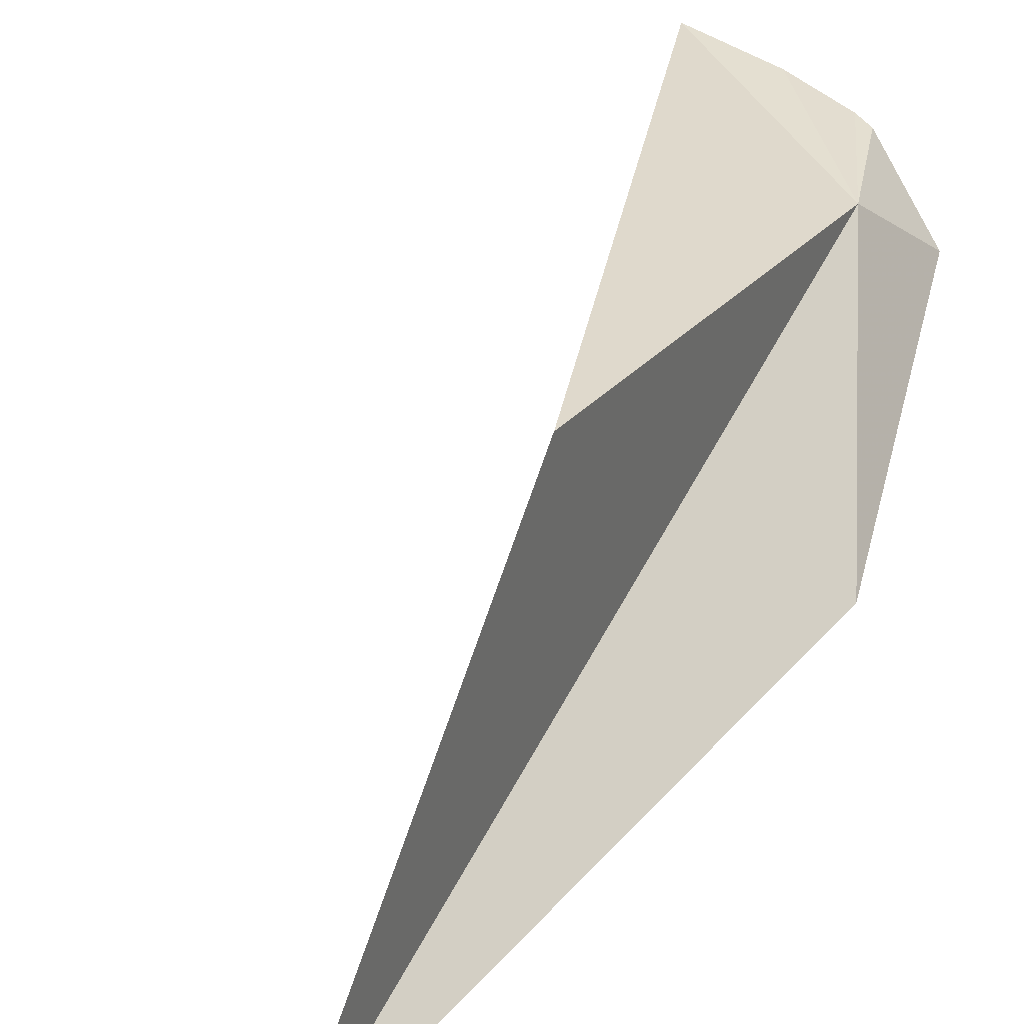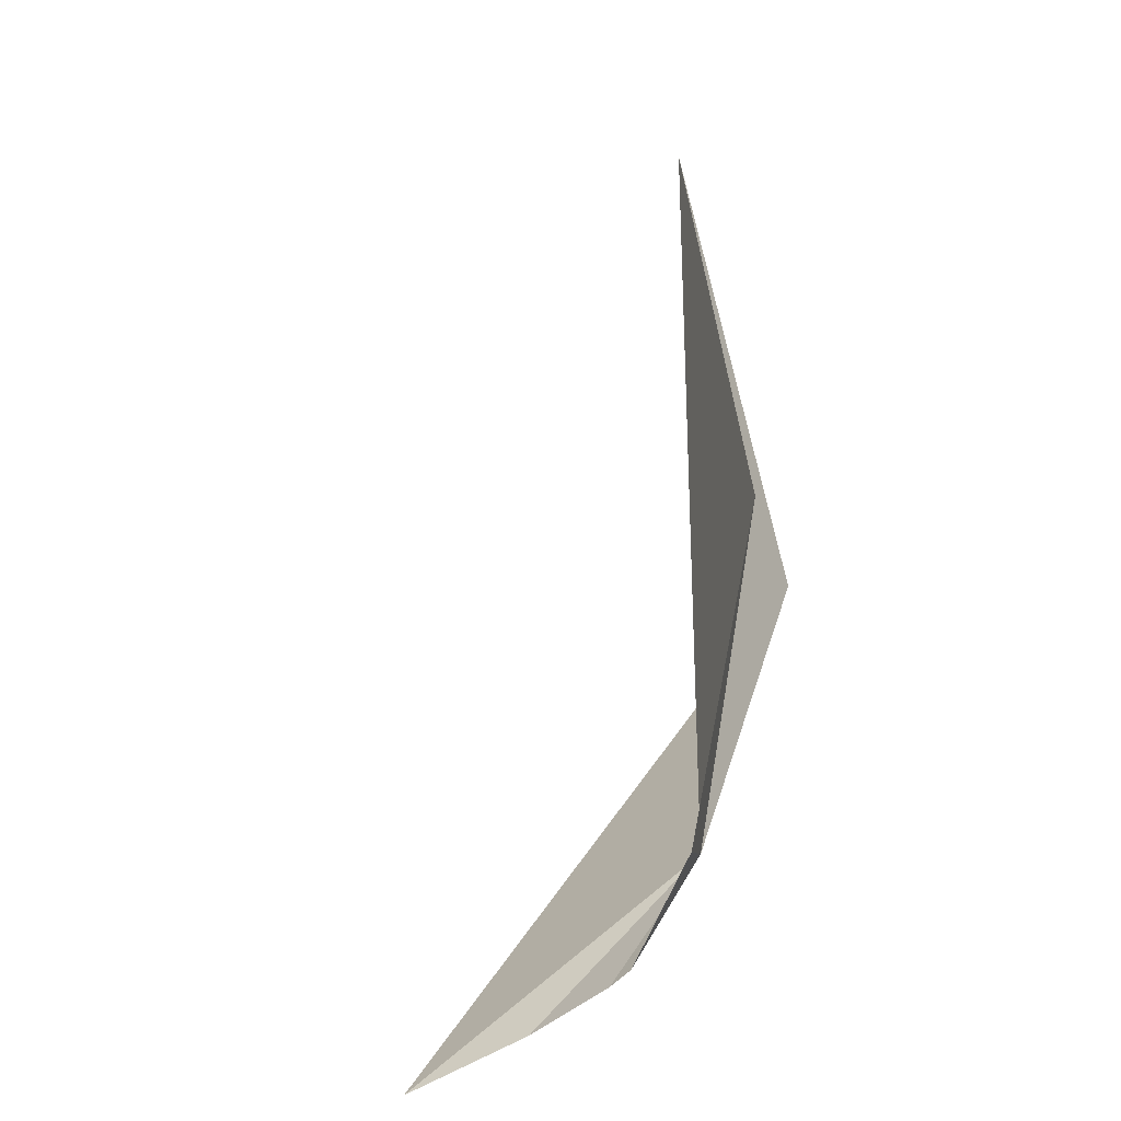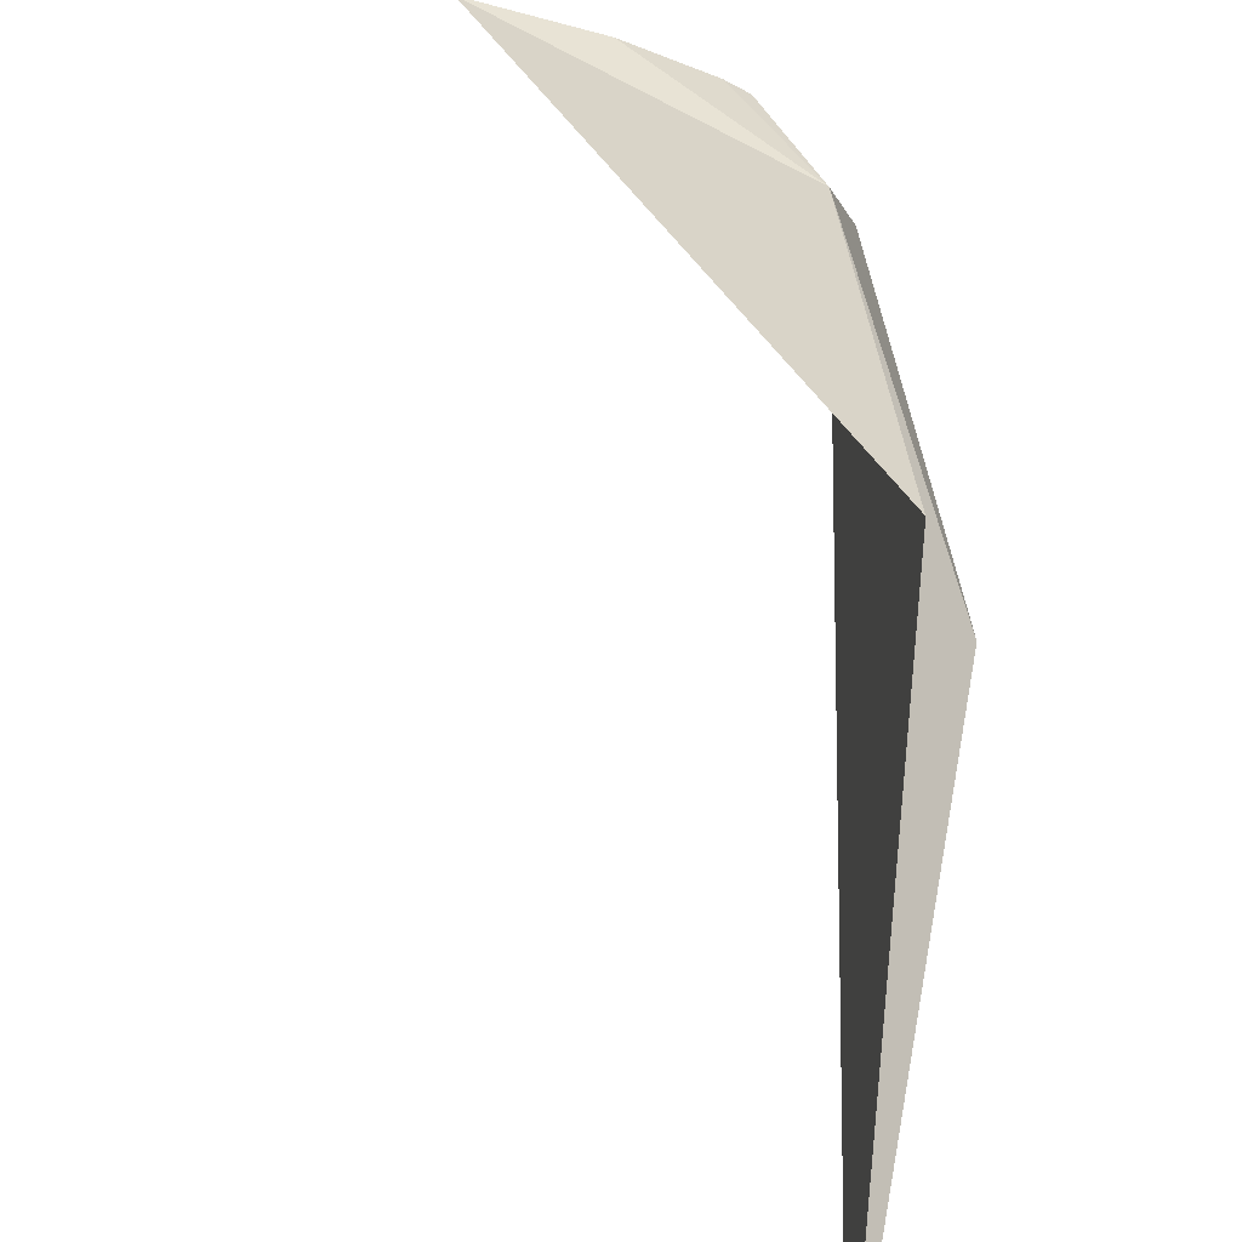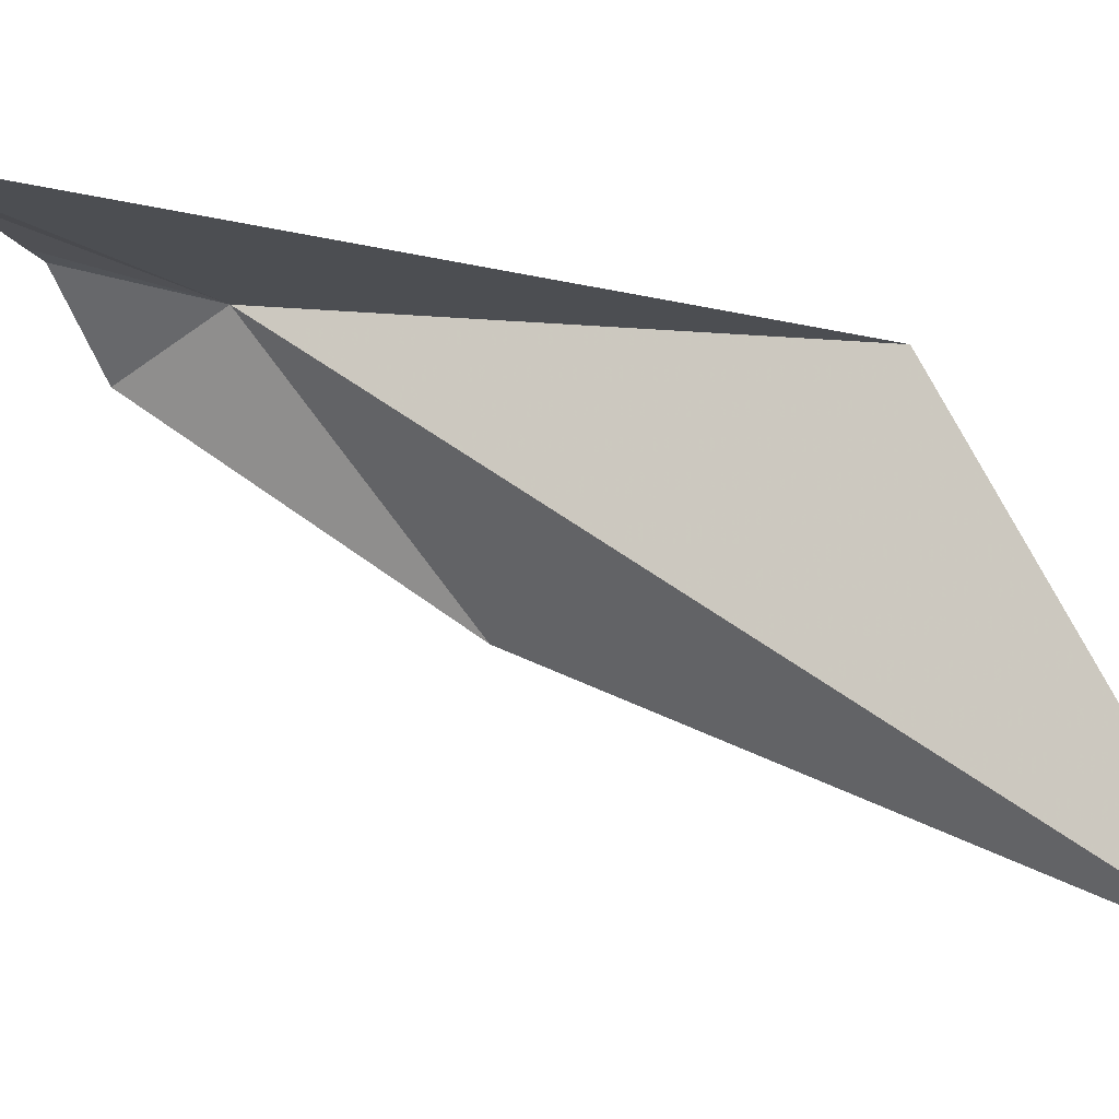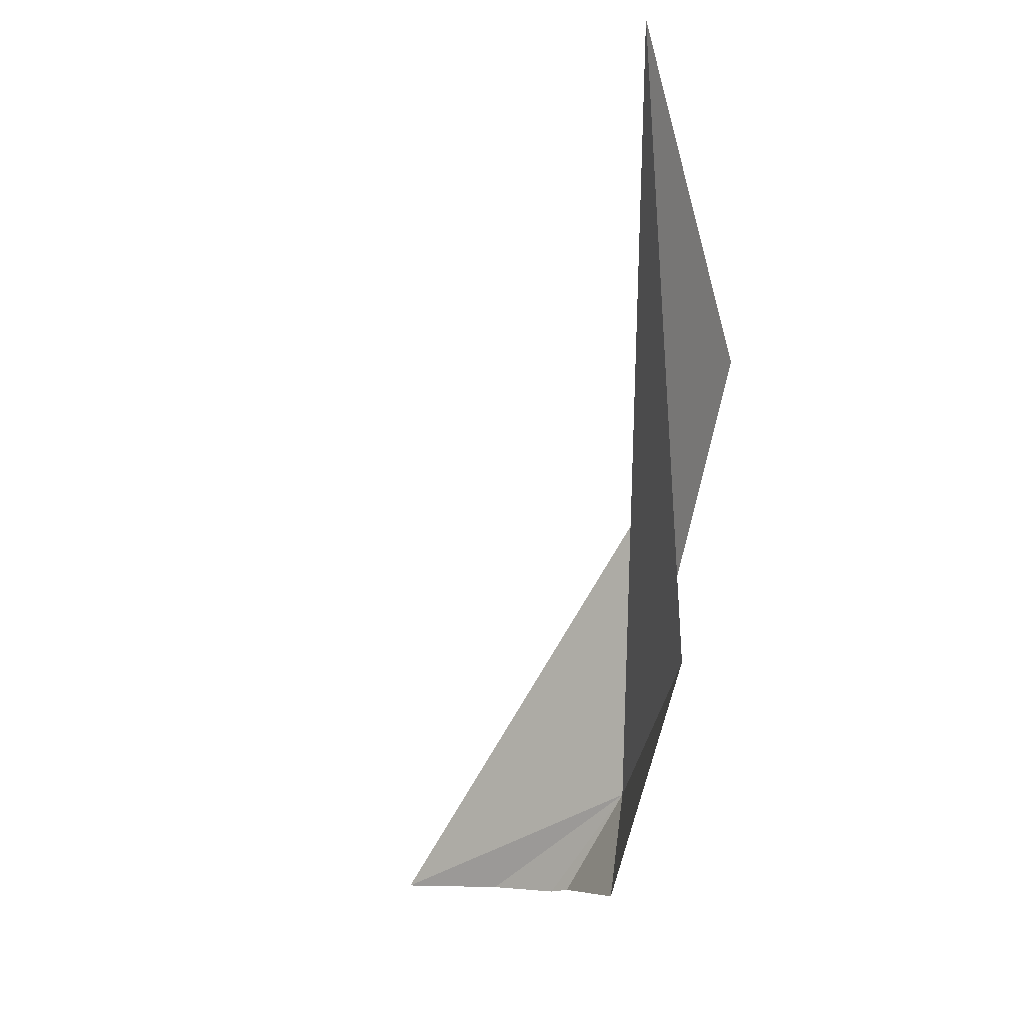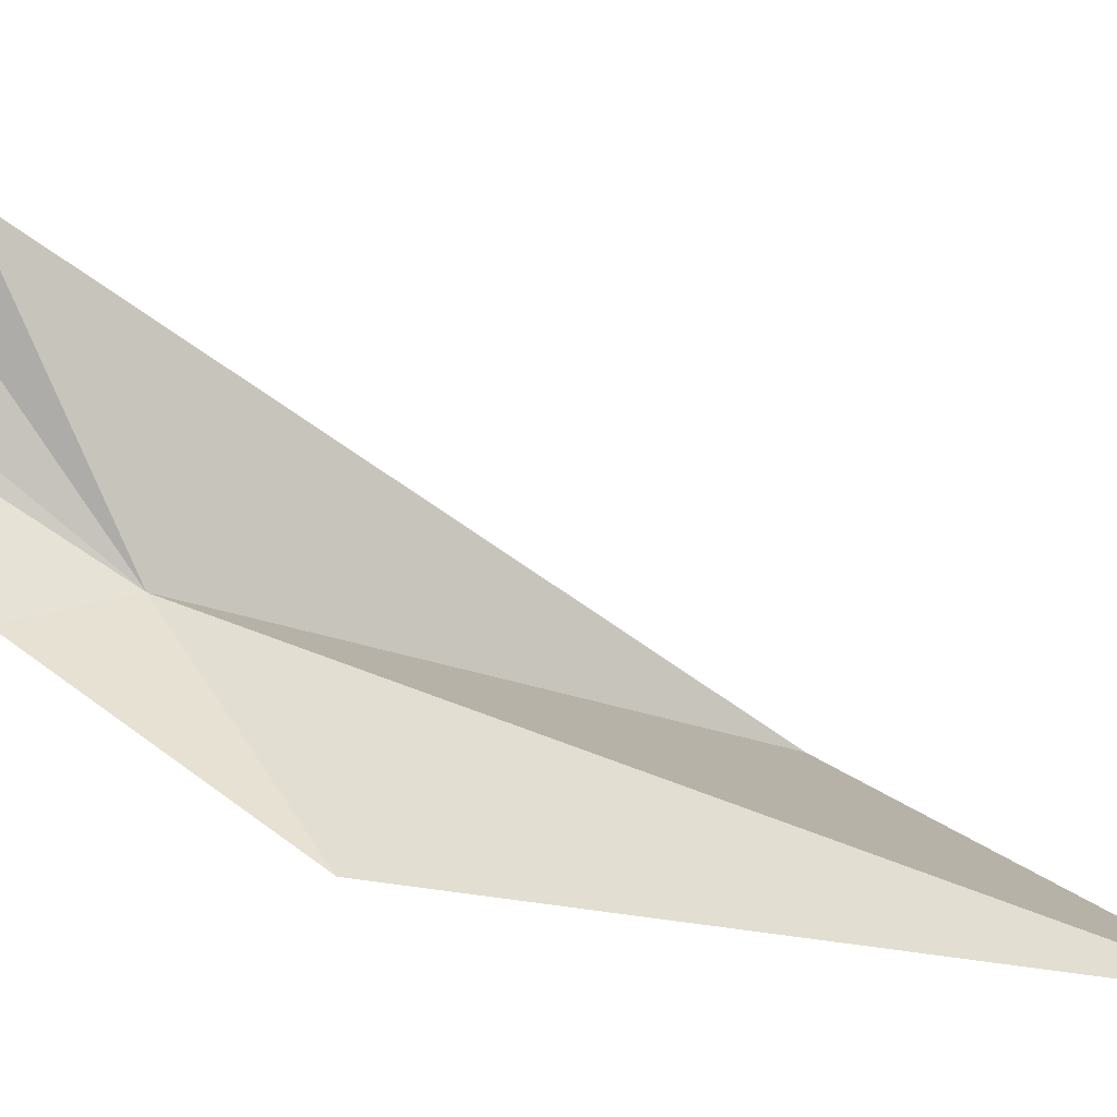
<metadata>
{"format":"obj","ext":"obj","renderer":"f3d","projection":"perspective","resolution":1024,"background":"white","views":[{"elev":20.2,"azim":44.4,"up":"+Y"},{"elev":-71.0,"azim":16.4,"up":"+Z"},{"elev":23.2,"azim":12.9,"up":"+Y"},{"elev":-0.4,"azim":-63.0,"up":"+Y"},{"elev":-4.4,"azim":17.8,"up":"+Z"},{"elev":-72.7,"azim":-87.2,"up":"+Y"}]}
</metadata>
<code>
v 12.91 17.38 8.823
v 19.67 15.56 32.69
v 20.21 -5.657 45.33
v 19.25 4.909 16.2
v 8.188 19.27 3.107
v 9.236 18.84 3.279
v 4.381 20.5 3.105
v 12.99 14.5 3.51
v -1.347 21.62 2.899
f 1 3 2
f 1 4 3
f 1 5 6
f 1 7 5
f 1 6 8
f 1 8 4
f 1 9 7
f 1 2 9

</code>
